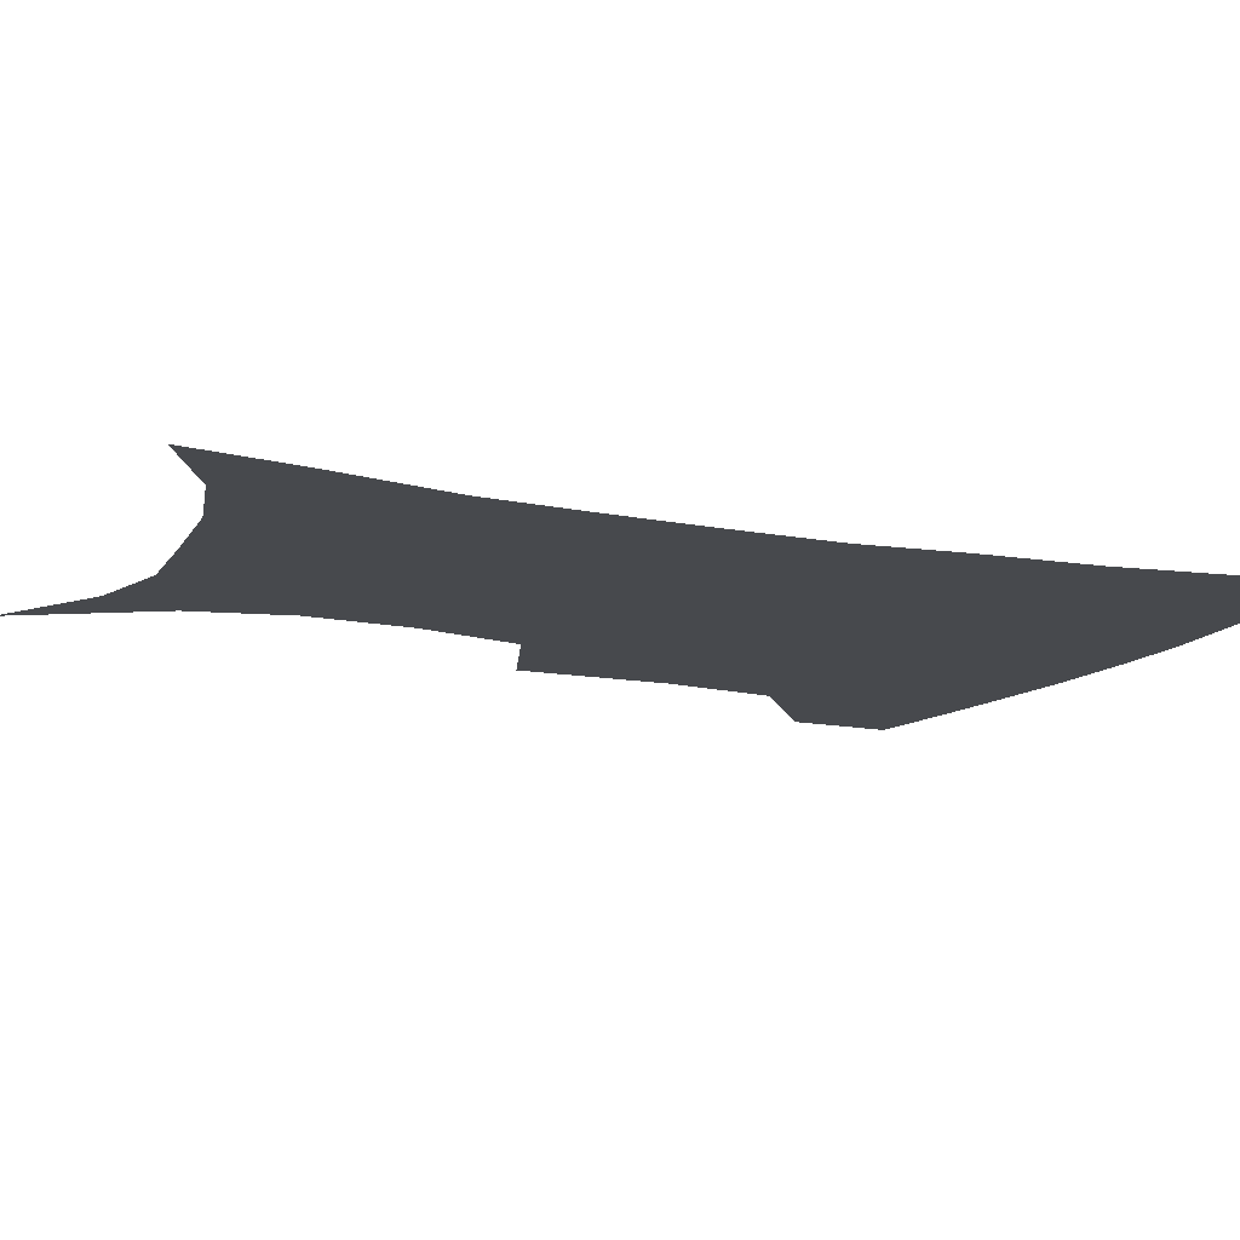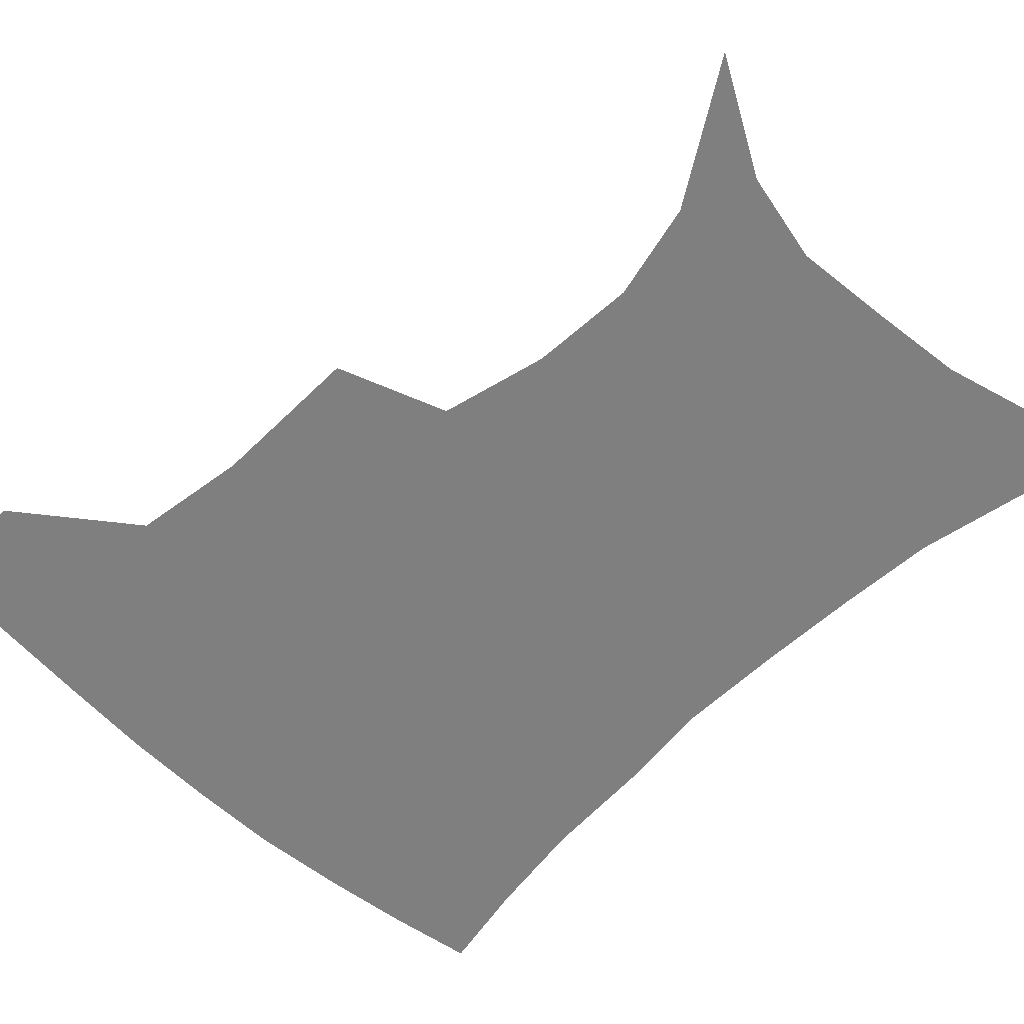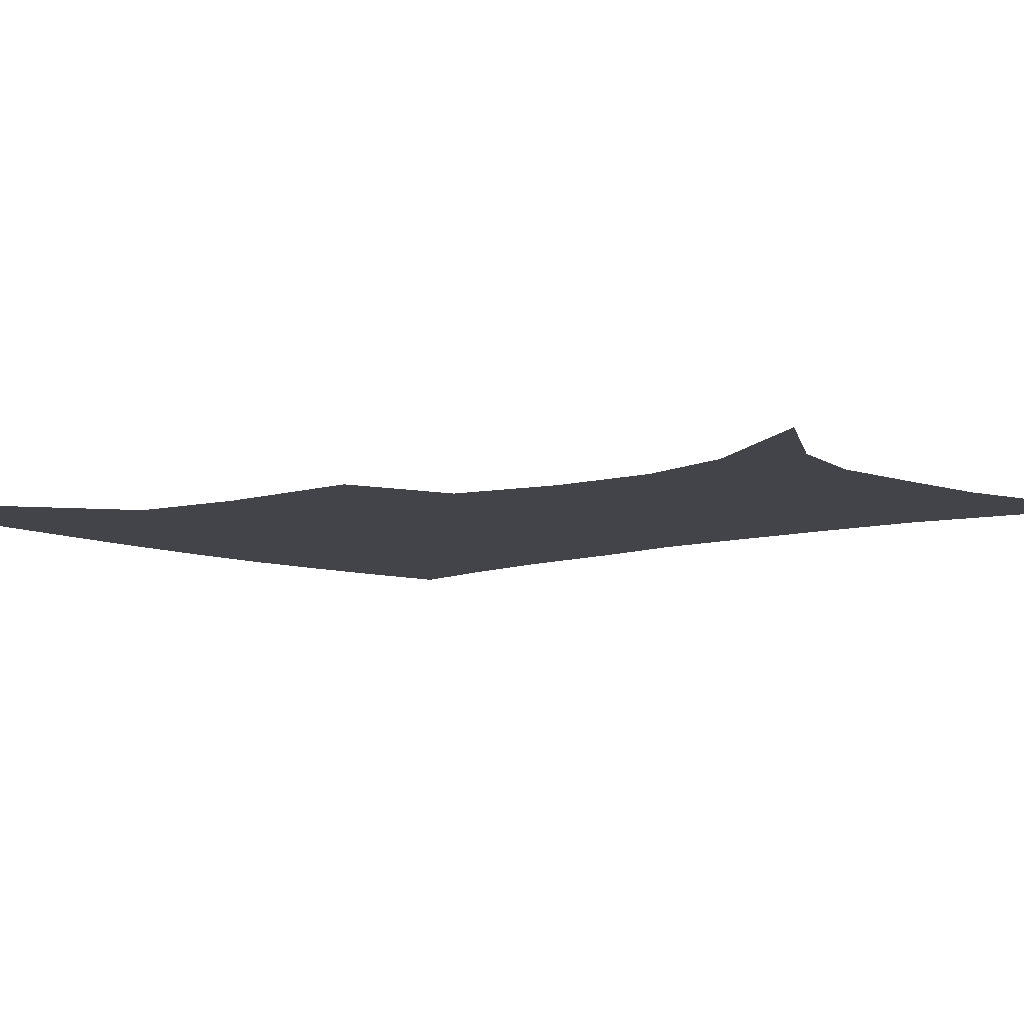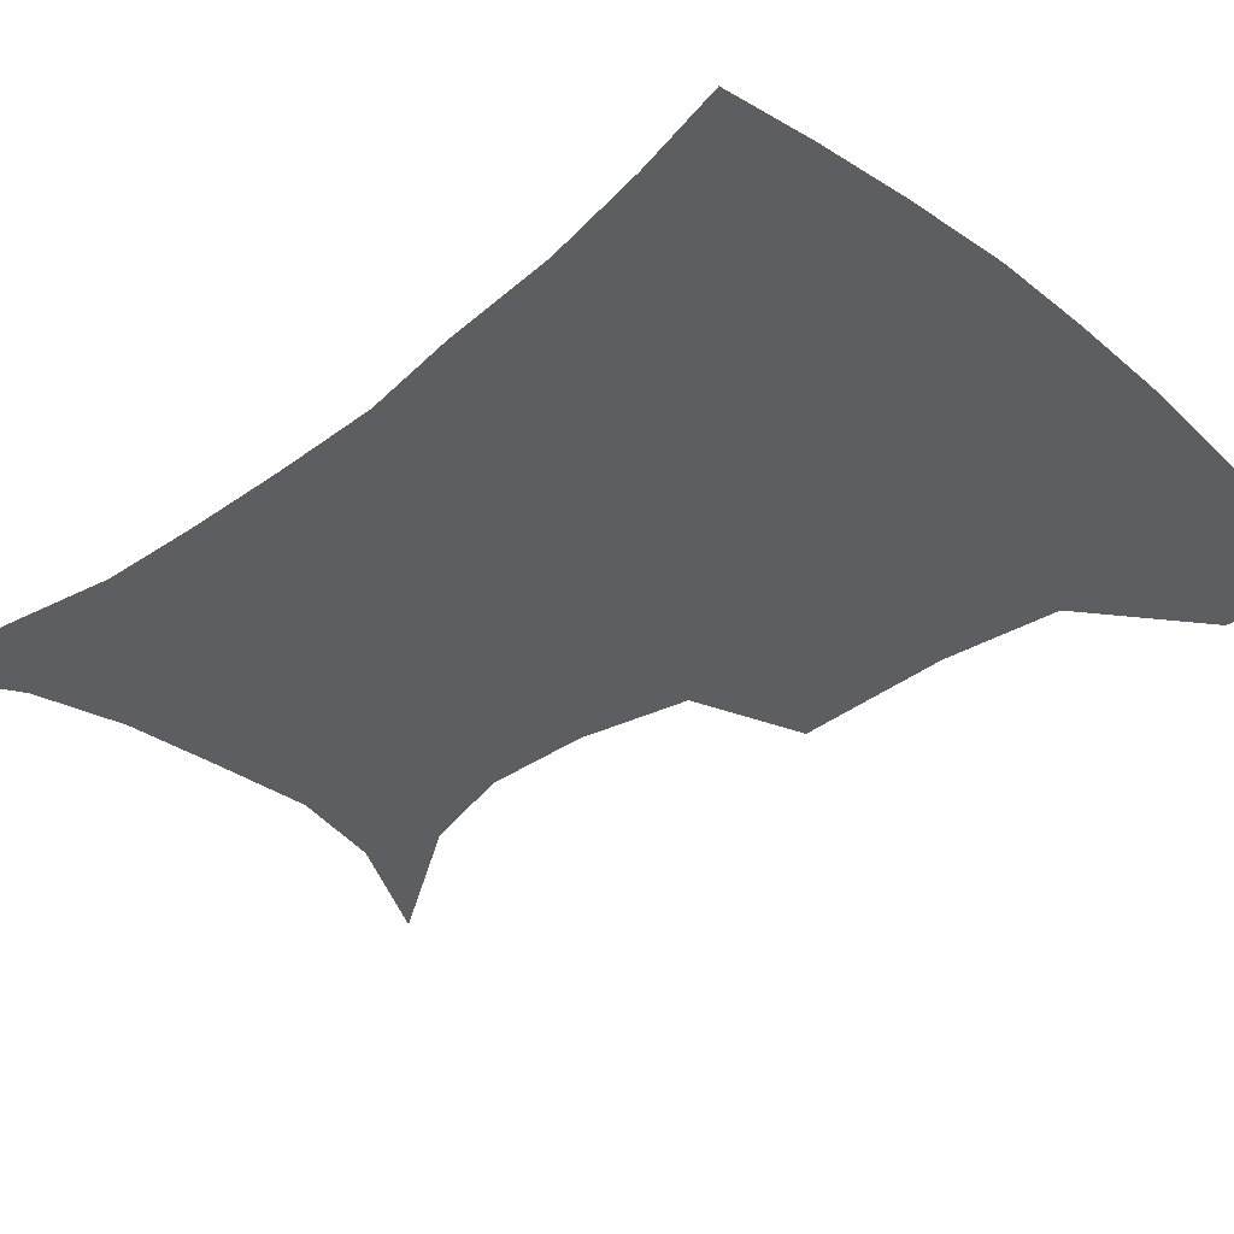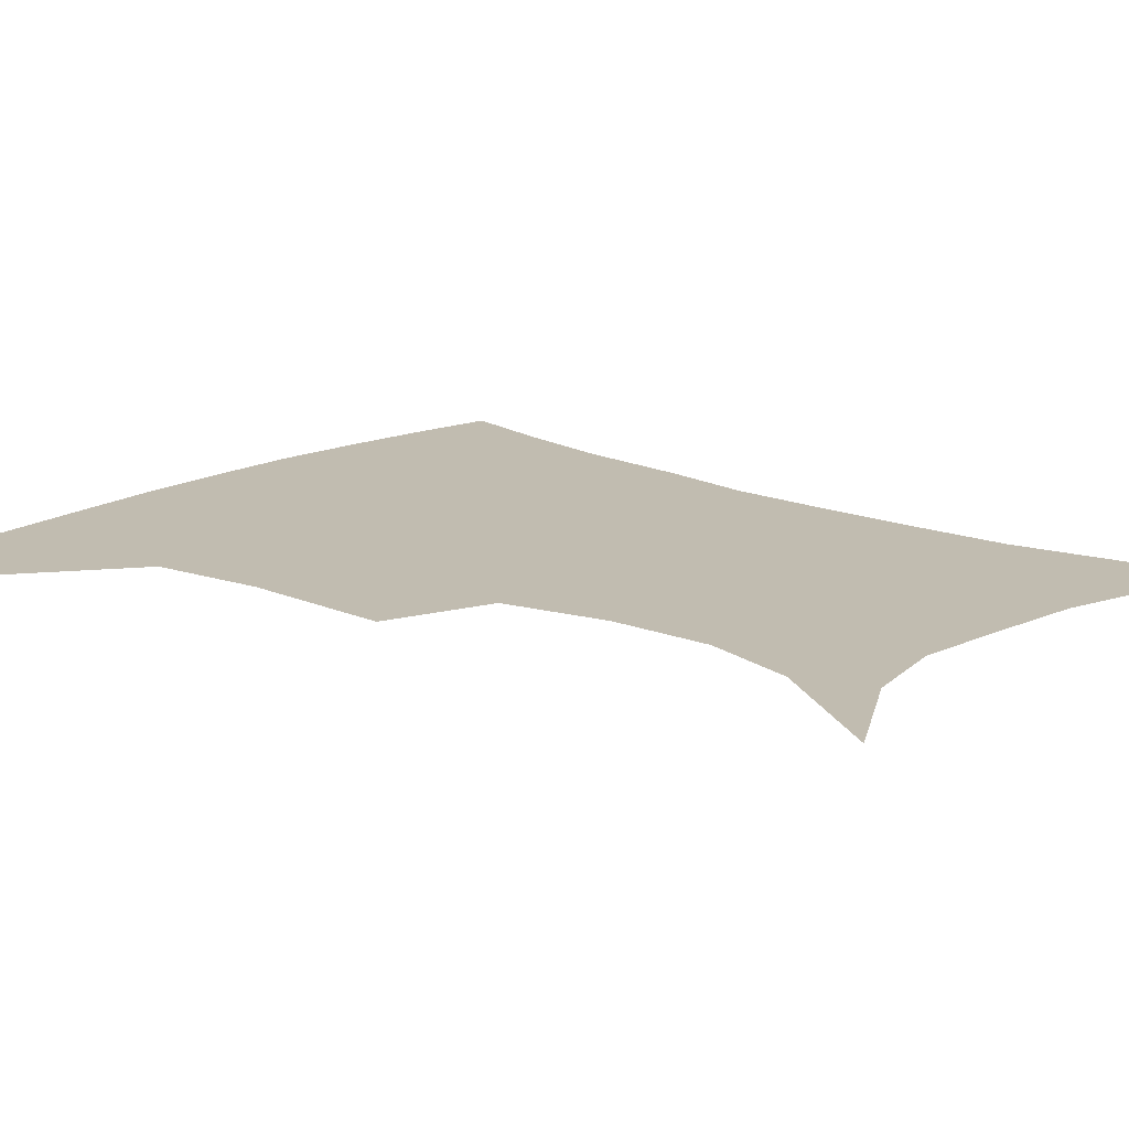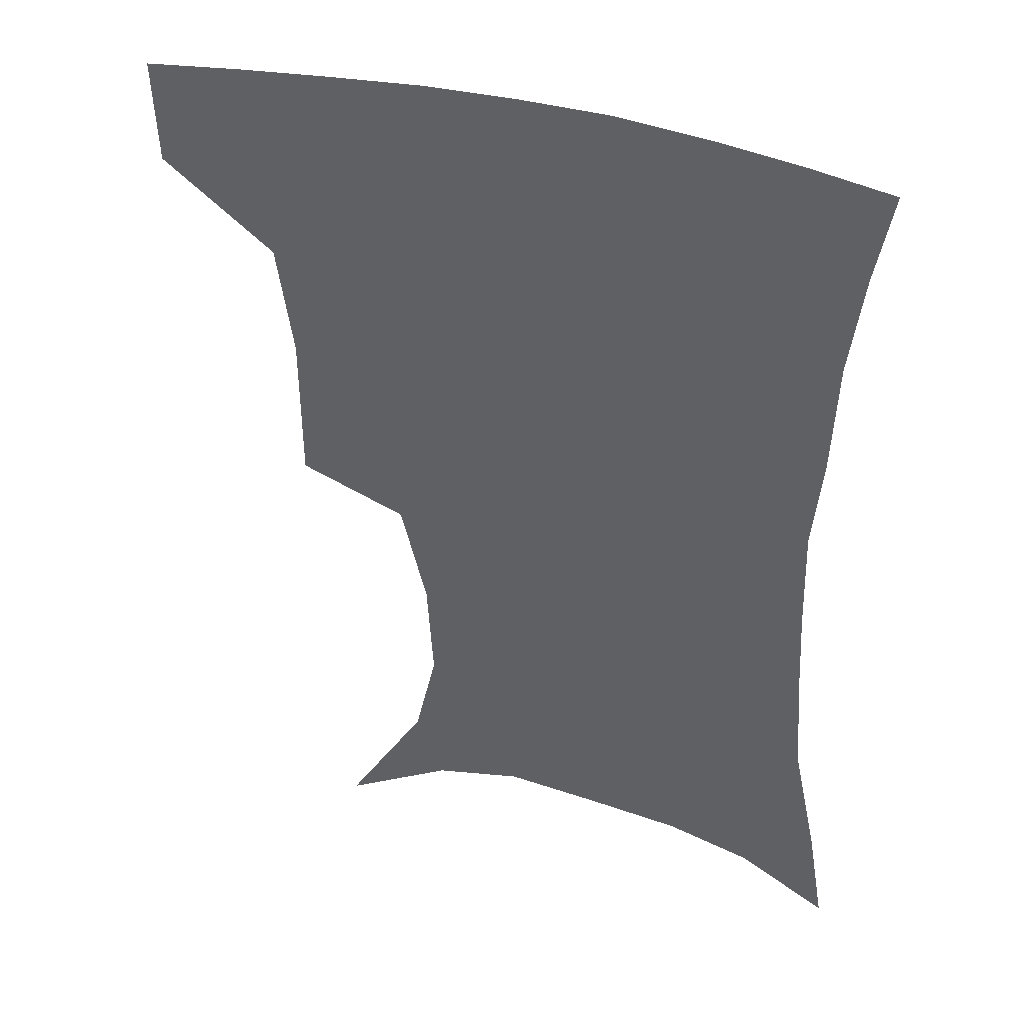
<metadata>
{"format":"obj","ext":"obj","renderer":"f3d","projection":"perspective","resolution":1024,"background":"white","views":[{"elev":-12.2,"azim":65.8,"up":"+Z"},{"elev":-59.7,"azim":-44.3,"up":"+Z"},{"elev":-8.5,"azim":-48.7,"up":"+Z"},{"elev":-38.5,"azim":134.6,"up":"+Z"},{"elev":16.4,"azim":-47.8,"up":"+Z"},{"elev":39.2,"azim":18.9,"up":"+Y"}]}
</metadata>
<code>
v 455.5 384.1 0
v 454 416.6 0
v 496.8 273.5 0
v 496.4 321.5 0
v 491.1 357 0
v 487.8 389.8 0
v 484.4 419.9 0
v 508.1 122.5 0
v 534.1 164.8 0
v 541.2 194.9 0
v 539.2 227.7 0
v 530.8 261 0
v 525.9 300.8 0
v 523.2 335 0
v 520.3 365.4 0
v 517.1 393.4 0
v 514.1 422.6 0
v 543.1 142.5 0
v 559.6 180.9 0
v 561 212.7 0
v 557.9 244.5 0
v 553.1 275.4 0
v 550 307.3 0
v 548.9 341.1 0
v 547.4 368.6 0
v 546.2 395.8 0
v 543.2 424.8 0
v 571.3 148.7 0
v 580.4 184.8 0
v 580.8 221.3 0
v 578.4 252.2 0
v 575.9 282.9 0
v 574.8 315.8 0
v 574.3 344.3 0
v 574.7 371.9 0
v 573.8 397.2 0
v 572.1 425.5 0
v 601.5 146.2 0
v 602.5 188.6 0
v 601.5 219.5 0
v 599.2 252 0
v 597.9 286.9 0
v 597.9 317.1 0
v 598.8 345.4 0
v 600 371.8 0
v 601 397.2 0
v 600.5 425.3 0
v 631 143.2 0
v 625.2 184.6 0
v 621.6 222.7 0
v 620.1 254.3 0
v 619.9 283.8 0
v 620.8 312.6 0
v 622.1 343.4 0
v 625 370.1 0
v 628 396.2 0
v 630.7 422.7 0
v 658.3 136.1 0
v 649.3 177.1 0
v 643.8 214.2 0
v 642.2 245.5 0
v 641.6 276.8 0
v 642.9 306.6 0
v 646.5 334 0
v 649.4 364.9 0
v 653.3 393.9 0
v 658 419.2 0
v 686.8 119.8 0
v 681.5 152.5 0
v 673.5 190.6 0
v 671.2 221.3 0
v 669.6 253.4 0
v 668.8 287 0
v 672 317 0
v 673.8 353.7 0
v 678.3 386.2 0
v 683.9 415 0
v 691 451 0
f 5 6 1
f 1 6 2
f 6 7 2
f 12 13 3
f 3 13 4
f 13 14 4
f 4 14 5
f 14 15 5
f 5 15 6
f 15 16 6
f 6 16 7
f 16 17 7
f 8 18 9
f 18 19 9
f 9 19 10
f 19 20 10
f 10 20 11
f 20 21 11
f 11 21 12
f 21 22 12
f 12 22 13
f 22 23 13
f 13 23 14
f 23 24 14
f 14 24 15
f 24 25 15
f 15 25 16
f 25 26 16
f 16 26 17
f 26 27 17
f 18 28 19
f 28 29 19
f 19 29 20
f 29 30 20
f 20 30 21
f 30 31 21
f 21 31 22
f 31 32 22
f 22 32 23
f 32 33 23
f 23 33 24
f 33 34 24
f 24 34 25
f 34 35 25
f 25 35 26
f 35 36 26
f 26 36 27
f 36 37 27
f 28 38 29
f 38 39 29
f 29 39 30
f 39 40 30
f 30 40 31
f 40 41 31
f 31 41 32
f 41 42 32
f 32 42 33
f 42 43 33
f 33 43 34
f 43 44 34
f 34 44 35
f 44 45 35
f 35 45 36
f 45 46 36
f 36 46 37
f 46 47 37
f 38 48 39
f 48 49 39
f 39 49 40
f 49 50 40
f 40 50 41
f 50 51 41
f 41 51 42
f 51 52 42
f 42 52 43
f 52 53 43
f 43 53 44
f 53 54 44
f 44 54 45
f 54 55 45
f 45 55 46
f 55 56 46
f 46 56 47
f 56 57 47
f 48 58 49
f 58 59 49
f 49 59 50
f 59 60 50
f 50 60 51
f 60 61 51
f 51 61 52
f 61 62 52
f 52 62 53
f 62 63 53
f 53 63 54
f 63 64 54
f 54 64 55
f 64 65 55
f 55 65 56
f 65 66 56
f 56 66 57
f 66 67 57
f 58 68 59
f 68 69 59
f 59 69 60
f 69 70 60
f 60 70 61
f 70 71 61
f 61 71 62
f 71 72 62
f 62 72 63
f 72 73 63
f 63 73 64
f 73 74 64
f 64 74 65
f 74 75 65
f 65 75 66
f 75 76 66
f 66 76 67
f 76 77 67

</code>
